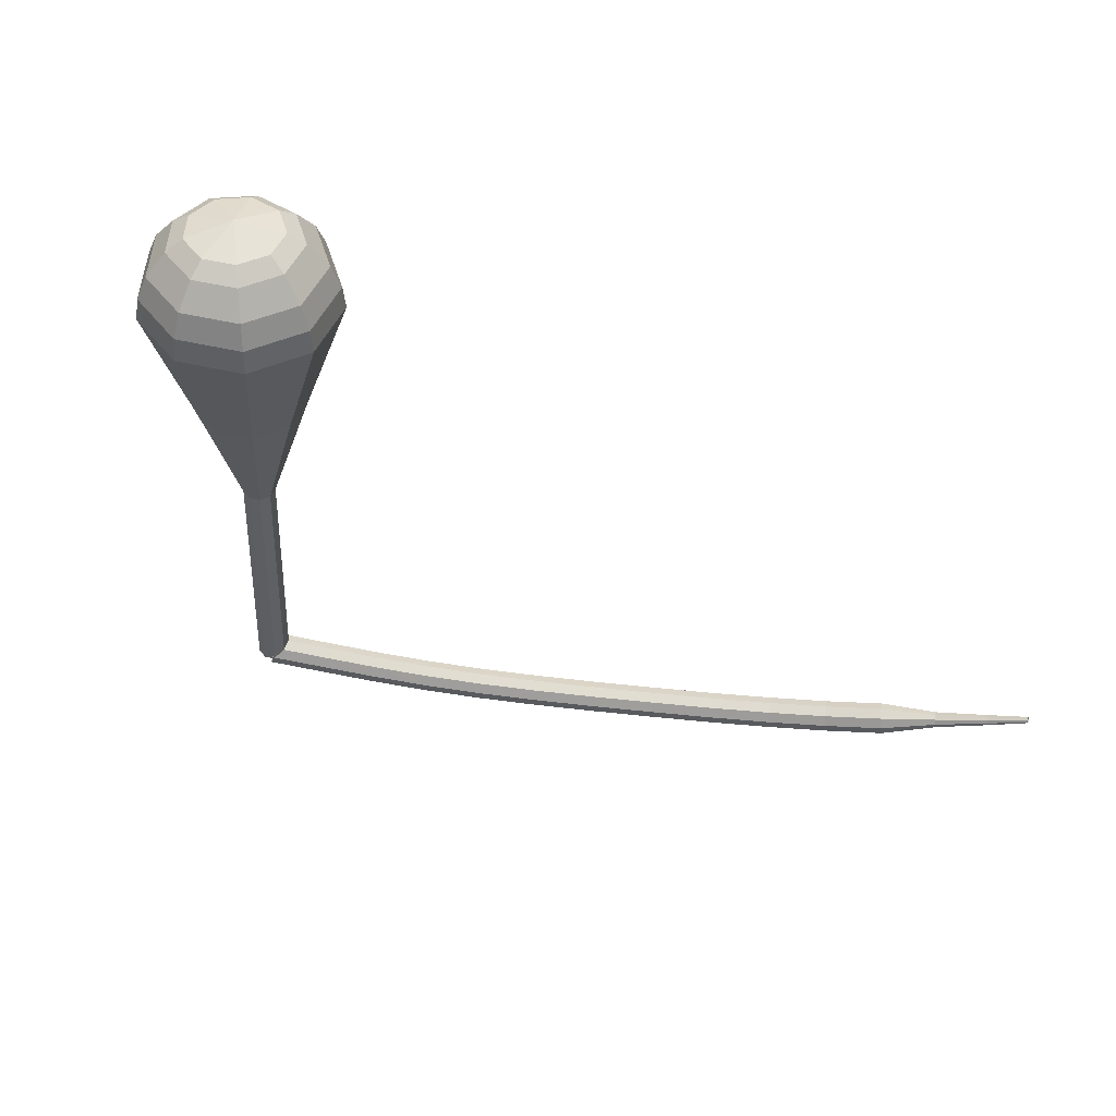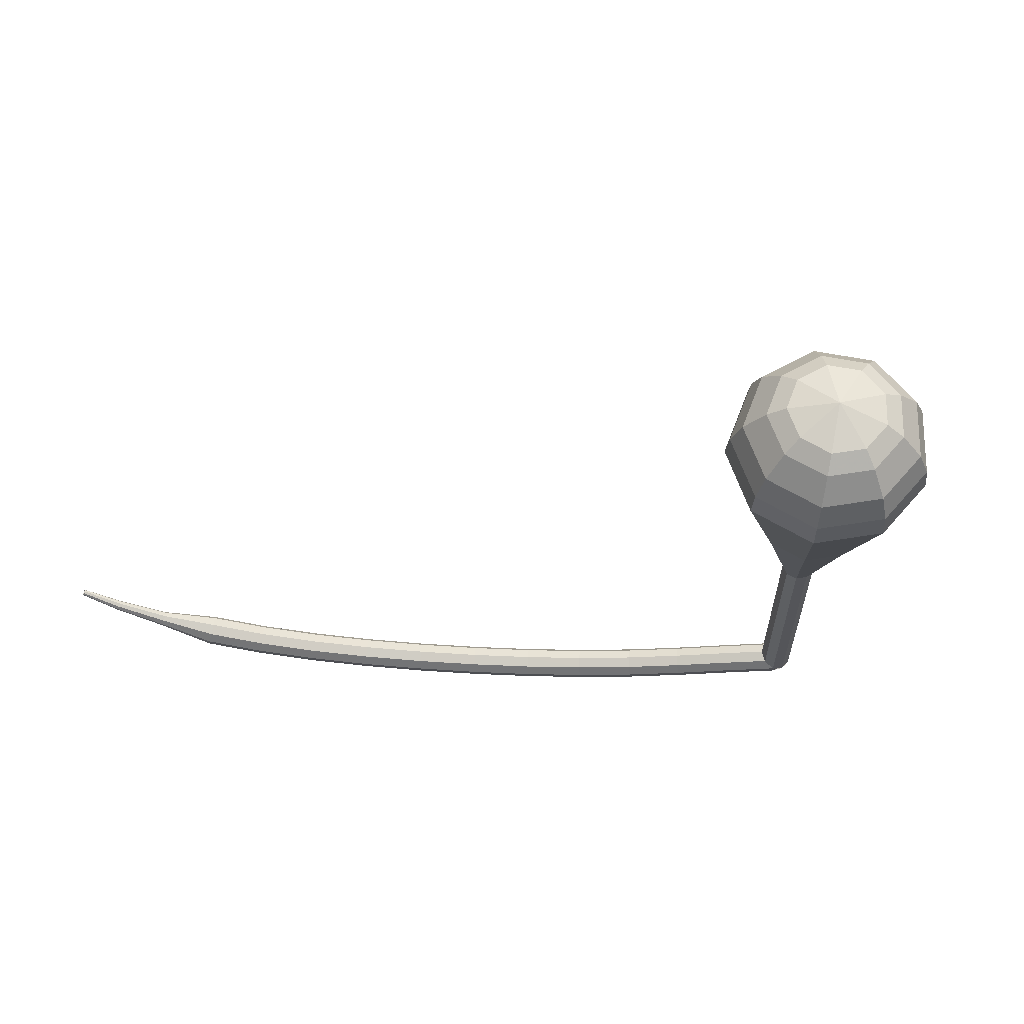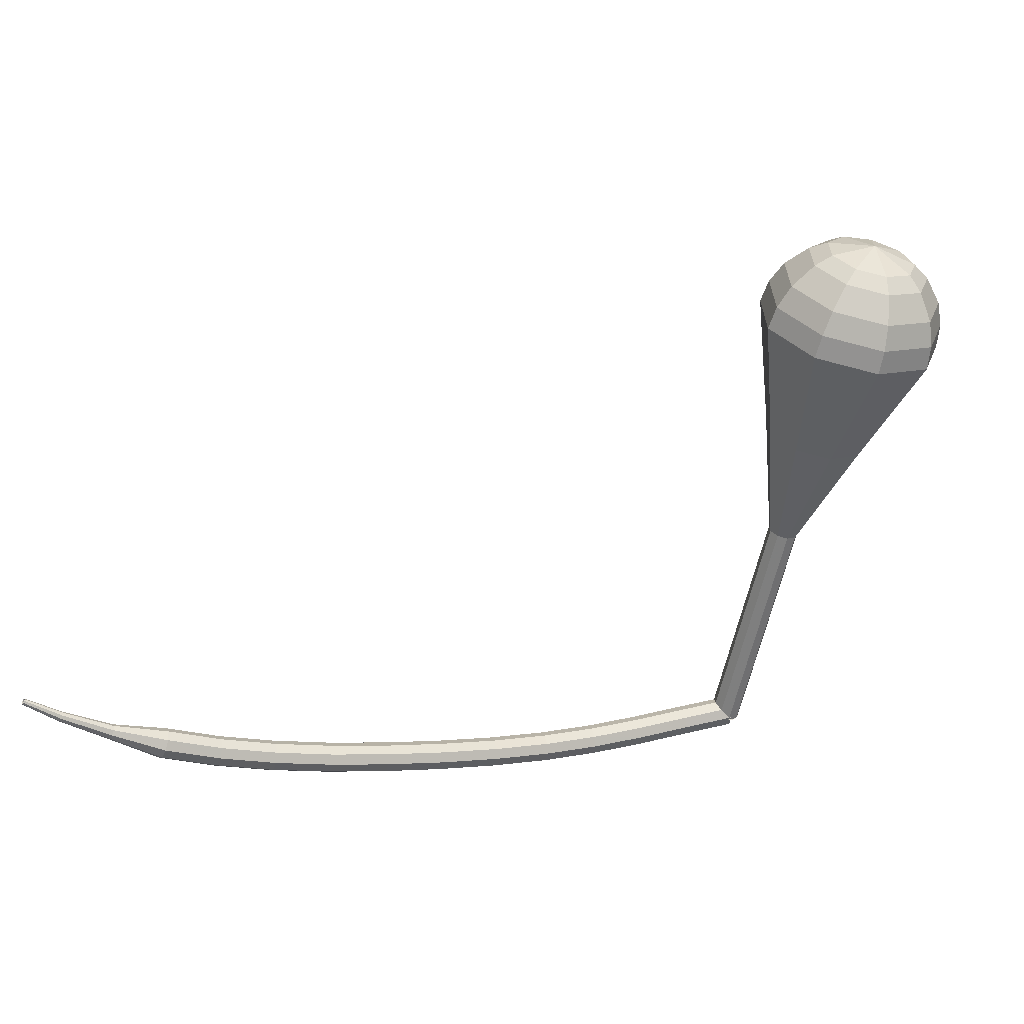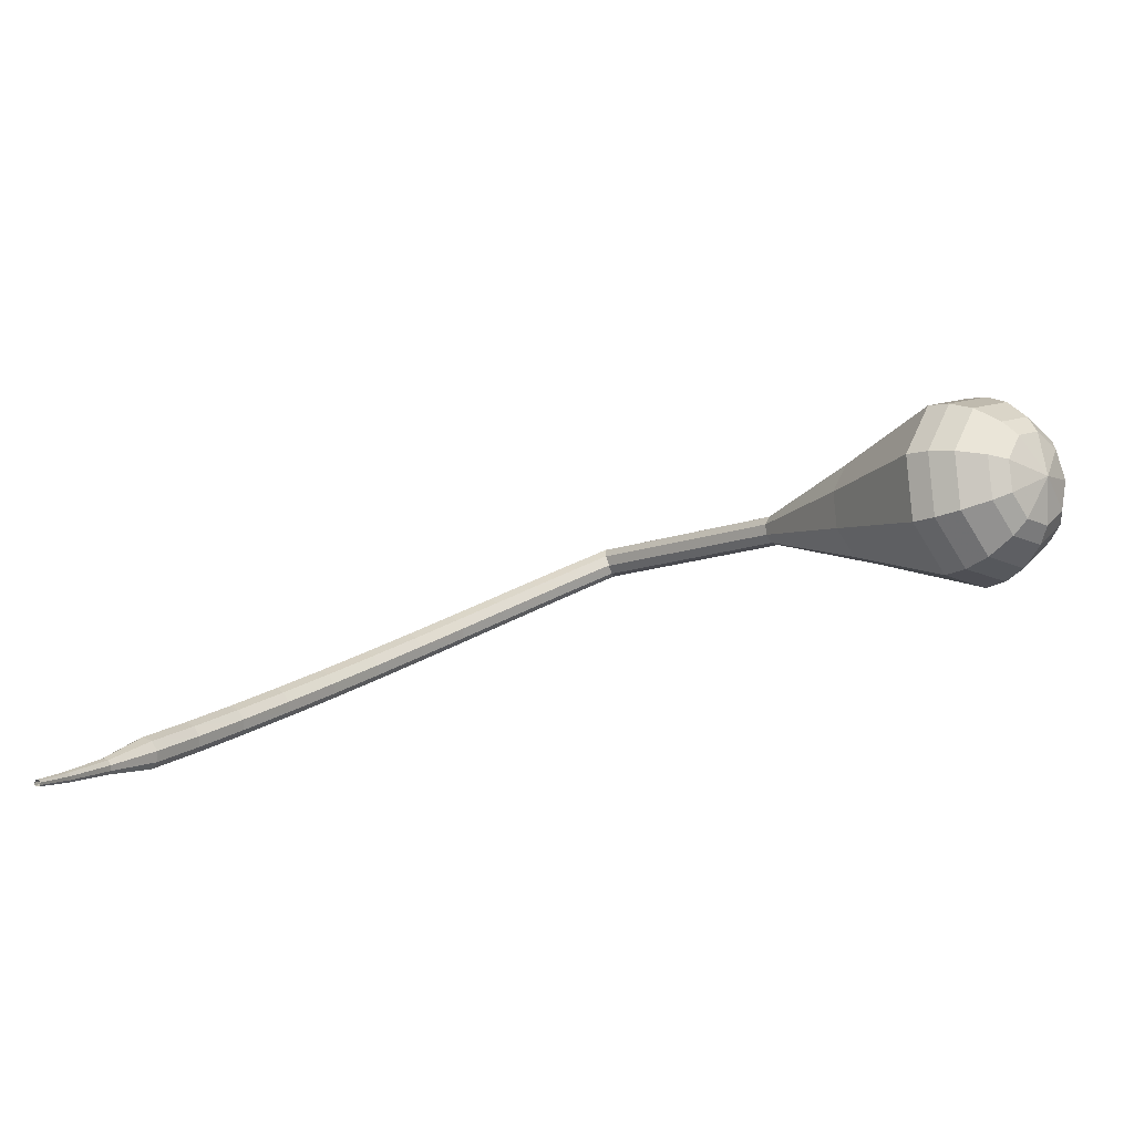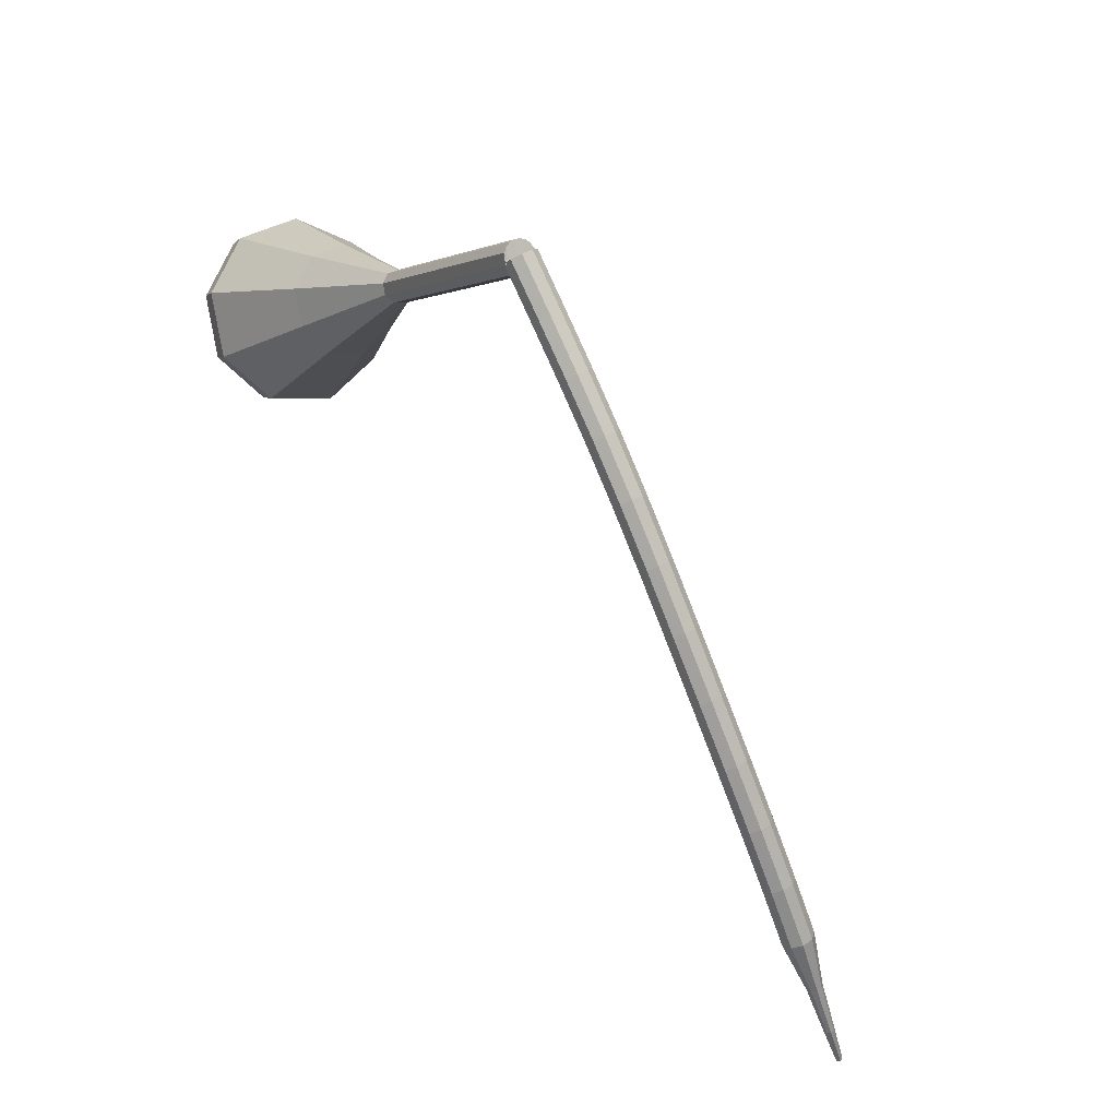
<metadata>
{"format":"obj","ext":"obj","renderer":"f3d","projection":"perspective","resolution":1024,"background":"white","views":[{"elev":78.7,"azim":-132.6,"up":"+Z"},{"elev":33.4,"azim":45.2,"up":"+Z"},{"elev":2.8,"azim":19.7,"up":"+Z"},{"elev":-41.0,"azim":-25.7,"up":"+Y"},{"elev":-79.3,"azim":152.8,"up":"+Z"}]}
</metadata>
<code>
g tube1
v 151.7 161.1 111.4
v 151.9 160.9 110.6
v 152.4 160.4 110.2
v 152.9 159.7 110.3
v 153.2 159.2 111
v 153.1 159.1 111.8
v 152.7 159.5 112.5
v 152.1 160.2 112.6
v 151.7 160.8 112.2
v 151.7 161.1 111.4
v 148.3 158.5 110.7
v 148.5 158.3 109.9
v 149.1 157.8 109.5
v 149.6 157.1 109.6
v 149.8 156.6 110.3
v 149.7 156.5 111.1
v 149.3 156.9 111.8
v 148.7 157.5 111.9
v 148.3 158.2 111.5
v 148.3 158.5 110.7
v 144.9 155.8 110
v 145.1 155.7 109.2
v 145.7 155.1 108.8
v 146.2 154.5 108.9
v 146.4 154 109.6
v 146.3 153.9 110.4
v 145.9 154.3 111.1
v 145.4 154.9 111.2
v 145 155.5 110.8
v 144.9 155.8 110
v 141.5 153.1 109.4
v 141.7 152.9 108.6
v 142.2 152.4 108.2
v 142.7 151.7 108.4
v 143 151.3 109
v 143 151.2 109.9
v 142.5 151.6 110.5
v 142 152.2 110.7
v 141.6 152.8 110.2
v 141.5 153.1 109.4
v 138 150.2 109
v 138.2 150 108.2
v 138.7 149.5 107.8
v 139.2 148.8 108
v 139.6 148.4 108.6
v 139.5 148.3 109.5
v 139.1 148.7 110.1
v 138.6 149.4 110.3
v 138.1 150 109.8
v 138 150.2 109
v 134.4 147.1 108.9
v 134.6 146.9 108.1
v 135.1 146.4 107.6
v 135.6 145.7 107.8
v 136 145.3 108.4
v 136 145.3 109.3
v 135.6 145.7 110
v 135 146.3 110.1
v 134.6 146.9 109.7
v 134.4 147.1 108.9
v 130.7 143.9 108.9
v 130.9 143.7 108.1
v 131.4 143.1 107.6
v 131.9 142.5 107.8
v 132.3 142.1 108.4
v 132.3 142.1 109.3
v 132 142.5 109.9
v 131.4 143.1 110.1
v 130.9 143.7 109.7
v 130.7 143.9 108.9
v 127 140.6 109
v 127.2 140.4 108.2
v 127.7 139.8 107.8
v 128.2 139.2 107.9
v 128.6 138.8 108.6
v 128.6 138.8 109.4
v 128.3 139.3 110.1
v 127.7 139.9 110.2
v 127.2 140.4 109.8
v 127 140.6 109
v 123.3 137.3 109.3
v 123.5 137.1 108.5
v 123.9 136.5 108.1
v 124.5 135.9 108.2
v 124.9 135.5 108.9
v 124.9 135.5 109.7
v 124.6 136 110.4
v 124.1 136.6 110.5
v 123.5 137.2 110.1
v 123.3 137.3 109.3
v 119.7 134.1 109.7
v 119.8 133.8 108.9
v 120.3 133.2 108.5
v 120.9 132.6 108.7
v 121.3 132.2 109.3
v 121.4 132.3 110.2
v 121 132.8 110.8
v 120.5 133.4 111
v 119.9 133.9 110.5
v 119.7 134.1 109.7
v 116.2 130.9 110.4
v 116.3 130.6 109.6
v 116.7 130 109.2
v 117.3 129.4 109.3
v 117.8 129 110
v 117.9 129.1 110.8
v 117.6 129.6 111.5
v 117.1 130.3 111.6
v 116.5 130.8 111.2
v 116.2 130.9 110.4
v 112.9 127.8 111.3
v 113 127.4 110.6
v 113.4 126.8 110.2
v 114 126.2 110.3
v 114.5 125.9 110.9
v 114.6 126.1 111.8
v 114.4 126.6 112.4
v 113.8 127.2 112.5
v 113.2 127.7 112.1
v 112.9 127.8 111.3
v 110.2 124.3 112.6
v 110.2 124.1 112.2
v 110.4 123.8 112
v 110.8 123.5 112
v 111 123.4 112.4
v 111.1 123.5 112.8
v 111 123.8 113.1
v 110.7 124.1 113.1
v 110.4 124.3 112.9
v 110.2 124.3 112.6
v 107.5 121.4 114
v 107.5 121.2 113.8
v 107.6 121 113.7
v 107.8 120.8 113.7
v 108 120.8 113.9
v 108.1 120.8 114.2
v 108 121 114.4
v 107.8 121.2 114.4
v 107.6 121.4 114.3
v 107.5 121.4 114
v 105.4 119.2 115.4
v 105.4 119.1 115.3
v 105.5 118.9 115.2
v 105.6 118.8 115.2
v 105.8 118.8 115.3
v 105.8 118.8 115.5
v 105.8 119 115.6
v 105.7 119.1 115.6
v 105.5 119.2 115.6
v 105.4 119.2 115.4
f 1 2 12
f 12 11 1
f 2 3 13
f 13 12 2
f 3 4 14
f 14 13 3
f 4 5 15
f 15 14 4
f 5 6 16
f 16 15 5
f 6 7 17
f 17 16 6
f 7 8 18
f 18 17 7
f 8 9 19
f 19 18 8
f 9 10 20
f 20 19 9
f 11 12 22
f 22 21 11
f 12 13 23
f 23 22 12
f 13 14 24
f 24 23 13
f 14 15 25
f 25 24 14
f 15 16 26
f 26 25 15
f 16 17 27
f 27 26 16
f 17 18 28
f 28 27 17
f 18 19 29
f 29 28 18
f 19 20 30
f 30 29 19
f 21 22 32
f 32 31 21
f 22 23 33
f 33 32 22
f 23 24 34
f 34 33 23
f 24 25 35
f 35 34 24
f 25 26 36
f 36 35 25
f 26 27 37
f 37 36 26
f 27 28 38
f 38 37 27
f 28 29 39
f 39 38 28
f 29 30 40
f 40 39 29
f 31 32 42
f 42 41 31
f 32 33 43
f 43 42 32
f 33 34 44
f 44 43 33
f 34 35 45
f 45 44 34
f 35 36 46
f 46 45 35
f 36 37 47
f 47 46 36
f 37 38 48
f 48 47 37
f 38 39 49
f 49 48 38
f 39 40 50
f 50 49 39
f 41 42 52
f 52 51 41
f 42 43 53
f 53 52 42
f 43 44 54
f 54 53 43
f 44 45 55
f 55 54 44
f 45 46 56
f 56 55 45
f 46 47 57
f 57 56 46
f 47 48 58
f 58 57 47
f 48 49 59
f 59 58 48
f 49 50 60
f 60 59 49
f 51 52 62
f 62 61 51
f 52 53 63
f 63 62 52
f 53 54 64
f 64 63 53
f 54 55 65
f 65 64 54
f 55 56 66
f 66 65 55
f 56 57 67
f 67 66 56
f 57 58 68
f 68 67 57
f 58 59 69
f 69 68 58
f 59 60 70
f 70 69 59
f 61 62 72
f 72 71 61
f 62 63 73
f 73 72 62
f 63 64 74
f 74 73 63
f 64 65 75
f 75 74 64
f 65 66 76
f 76 75 65
f 66 67 77
f 77 76 66
f 67 68 78
f 78 77 67
f 68 69 79
f 79 78 68
f 69 70 80
f 80 79 69
f 71 72 82
f 82 81 71
f 72 73 83
f 83 82 72
f 73 74 84
f 84 83 73
f 74 75 85
f 85 84 74
f 75 76 86
f 86 85 75
f 76 77 87
f 87 86 76
f 77 78 88
f 88 87 77
f 78 79 89
f 89 88 78
f 79 80 90
f 90 89 79
f 81 82 92
f 92 91 81
f 82 83 93
f 93 92 82
f 83 84 94
f 94 93 83
f 84 85 95
f 95 94 84
f 85 86 96
f 96 95 85
f 86 87 97
f 97 96 86
f 87 88 98
f 98 97 87
f 88 89 99
f 99 98 88
f 89 90 100
f 100 99 89
f 91 92 102
f 102 101 91
f 92 93 103
f 103 102 92
f 93 94 104
f 104 103 93
f 94 95 105
f 105 104 94
f 95 96 106
f 106 105 95
f 96 97 107
f 107 106 96
f 97 98 108
f 108 107 97
f 98 99 109
f 109 108 98
f 99 100 110
f 110 109 99
f 101 102 112
f 112 111 101
f 102 103 113
f 113 112 102
f 103 104 114
f 114 113 103
f 104 105 115
f 115 114 104
f 105 106 116
f 116 115 105
f 106 107 117
f 117 116 106
f 107 108 118
f 118 117 107
f 108 109 119
f 119 118 108
f 109 110 120
f 120 119 109
f 111 112 122
f 122 121 111
f 112 113 123
f 123 122 112
f 113 114 124
f 124 123 113
f 114 115 125
f 125 124 114
f 115 116 126
f 126 125 115
f 116 117 127
f 127 126 116
f 117 118 128
f 128 127 117
f 118 119 129
f 129 128 118
f 119 120 130
f 130 129 119
f 121 122 132
f 132 131 121
f 122 123 133
f 133 132 122
f 123 124 134
f 134 133 123
f 124 125 135
f 135 134 124
f 125 126 136
f 136 135 125
f 126 127 137
f 137 136 126
f 127 128 138
f 138 137 127
f 128 129 139
f 139 138 128
f 129 130 140
f 140 139 129
f 131 132 142
f 142 141 131
f 132 133 143
f 143 142 132
f 133 134 144
f 144 143 133
f 134 135 145
f 145 144 134
f 135 136 146
f 146 145 135
f 136 137 147
f 147 146 136
f 137 138 148
f 148 147 137
f 138 139 149
f 149 148 138
f 139 140 150
f 150 149 139
v 153.3 161 111.4
v 153.6 160.3 111
v 153.3 159.5 110.7
v 152.6 159 110.8
v 151.9 159 111.2
v 151.3 159.5 111.6
v 151.3 160.3 112
v 151.8 161 112
v 152.6 161.3 111.8
v 153.3 161 111.4
v 151.5 159.2 111.4
v 152.2 158.9 111
v 153 159.2 110.8
v 153.5 159.9 110.8
v 153.5 160.7 111.2
v 153 161.2 111.6
v 152.2 161.2 111.9
v 151.5 160.7 112
v 151.3 159.9 111.8
v 151.5 159.2 111.4
v 153.2 157.5 115.6
v 153.9 157.2 115.2
v 154.7 157.4 115
v 155.2 158.1 115
v 155.2 158.9 115.4
v 154.7 159.4 115.8
v 153.9 159.4 116.1
v 153.2 159 116.2
v 153 158.2 116
v 153.2 157.5 115.6
v 154.9 155.7 119.8
v 155.6 155.4 119.4
v 156.4 155.7 119.2
v 156.9 156.3 119.2
v 156.9 157.1 119.6
v 156.4 157.7 120
v 155.6 157.7 120.3
v 154.9 157.2 120.4
v 154.7 156.4 120.2
v 154.9 155.7 119.8
v 156.6 153.9 124
v 157.3 153.7 123.6
v 158.1 153.9 123.4
v 158.6 154.6 123.4
v 158.6 155.4 123.8
v 158.1 155.9 124.2
v 157.3 155.9 124.5
v 156.6 155.4 124.6
v 156.3 154.7 124.4
v 156.6 153.9 124
v 158.3 152.2 128.2
v 159 151.9 127.8
v 159.8 152.1 127.6
v 160.3 152.8 127.6
v 160.3 153.6 128
v 159.8 154.1 128.4
v 159 154.2 128.7
v 158.3 153.7 128.8
v 158 152.9 128.6
v 158.3 152.2 128.2
v 159.5 146.6 136.6
v 161.9 145.6 135.2
v 164.6 146.4 134.5
v 166.4 148.7 134.7
v 166.4 151.4 135.9
v 164.6 153.2 137.3
v 161.9 153.3 138.5
v 159.6 151.6 138.7
v 158.6 149 138
v 159.5 146.6 136.6
v 160.6 140.8 145
v 164.7 139 142.6
v 169.5 140.5 141.3
v 172.6 144.6 141.7
v 172.6 149.3 143.7
v 169.5 152.5 146.3
v 164.8 152.6 148.3
v 160.6 149.7 148.7
v 159 145 147.4
v 160.6 140.8 145
v 161.4 140.3 146.6
v 165.4 138.6 144.3
v 170 140 143
v 173 143.9 143.5
v 173.1 148.5 145.4
v 170.1 151.6 147.9
v 165.5 151.8 149.8
v 161.5 148.9 150.2
v 159.8 144.4 149
v 161.4 140.3 146.6
v 162.6 140.1 148.2
v 166.2 138.6 146.1
v 170.3 139.9 145
v 173 143.4 145.4
v 173 147.5 147.1
v 170.4 150.3 149.4
v 166.3 150.4 151.1
v 162.7 147.8 151.5
v 161.2 143.8 150.3
v 162.6 140.1 148.2
v 164.4 140.5 149.9
v 167.1 139.3 148.3
v 170.3 140.3 147.4
v 172.3 143 147.7
v 172.3 146.1 149
v 170.3 148.2 150.7
v 167.2 148.4 152
v 164.4 146.4 152.3
v 163.3 143.3 151.5
v 164.4 140.5 149.9
v 165.7 141.1 150.7
v 167.7 140.2 149.5
v 170 141 148.9
v 171.5 142.9 149.1
v 171.5 145.2 150
v 170 146.8 151.3
v 167.7 146.8 152.3
v 165.7 145.4 152.5
v 164.9 143.1 151.8
v 165.7 141.1 150.7
v 168.6 143.3 151.5
v 168.6 143.3 151.5
v 168.6 143.3 151.5
v 168.6 143.3 151.5
v 168.6 143.3 151.5
v 168.6 143.3 151.5
v 168.6 143.3 151.5
v 168.6 143.3 151.5
v 168.6 143.3 151.5
v 168.6 143.3 151.5
f 151 152 162
f 162 161 151
f 152 153 163
f 163 162 152
f 153 154 164
f 164 163 153
f 154 155 165
f 165 164 154
f 155 156 166
f 166 165 155
f 156 157 167
f 167 166 156
f 157 158 168
f 168 167 157
f 158 159 169
f 169 168 158
f 159 160 170
f 170 169 159
f 161 162 172
f 172 171 161
f 162 163 173
f 173 172 162
f 163 164 174
f 174 173 163
f 164 165 175
f 175 174 164
f 165 166 176
f 176 175 165
f 166 167 177
f 177 176 166
f 167 168 178
f 178 177 167
f 168 169 179
f 179 178 168
f 169 170 180
f 180 179 169
f 171 172 182
f 182 181 171
f 172 173 183
f 183 182 172
f 173 174 184
f 184 183 173
f 174 175 185
f 185 184 174
f 175 176 186
f 186 185 175
f 176 177 187
f 187 186 176
f 177 178 188
f 188 187 177
f 178 179 189
f 189 188 178
f 179 180 190
f 190 189 179
f 181 182 192
f 192 191 181
f 182 183 193
f 193 192 182
f 183 184 194
f 194 193 183
f 184 185 195
f 195 194 184
f 185 186 196
f 196 195 185
f 186 187 197
f 197 196 186
f 187 188 198
f 198 197 187
f 188 189 199
f 199 198 188
f 189 190 200
f 200 199 189
f 191 192 202
f 202 201 191
f 192 193 203
f 203 202 192
f 193 194 204
f 204 203 193
f 194 195 205
f 205 204 194
f 195 196 206
f 206 205 195
f 196 197 207
f 207 206 196
f 197 198 208
f 208 207 197
f 198 199 209
f 209 208 198
f 199 200 210
f 210 209 199
f 201 202 212
f 212 211 201
f 202 203 213
f 213 212 202
f 203 204 214
f 214 213 203
f 204 205 215
f 215 214 204
f 205 206 216
f 216 215 205
f 206 207 217
f 217 216 206
f 207 208 218
f 218 217 207
f 208 209 219
f 219 218 208
f 209 210 220
f 220 219 209
f 211 212 222
f 222 221 211
f 212 213 223
f 223 222 212
f 213 214 224
f 224 223 213
f 214 215 225
f 225 224 214
f 215 216 226
f 226 225 215
f 216 217 227
f 227 226 216
f 217 218 228
f 228 227 217
f 218 219 229
f 229 228 218
f 219 220 230
f 230 229 219
f 221 222 232
f 232 231 221
f 222 223 233
f 233 232 222
f 223 224 234
f 234 233 223
f 224 225 235
f 235 234 224
f 225 226 236
f 236 235 225
f 226 227 237
f 237 236 226
f 227 228 238
f 238 237 227
f 228 229 239
f 239 238 228
f 229 230 240
f 240 239 229
f 231 232 242
f 242 241 231
f 232 233 243
f 243 242 232
f 233 234 244
f 244 243 233
f 234 235 245
f 245 244 234
f 235 236 246
f 246 245 235
f 236 237 247
f 247 246 236
f 237 238 248
f 248 247 237
f 238 239 249
f 249 248 238
f 239 240 250
f 250 249 239
f 241 242 252
f 252 251 241
f 242 243 253
f 253 252 242
f 243 244 254
f 254 253 243
f 244 245 255
f 255 254 244
f 245 246 256
f 256 255 245
f 246 247 257
f 257 256 246
f 247 248 258
f 258 257 247
f 248 249 259
f 259 258 248
f 249 250 260
f 260 259 249
f 251 252 262
f 262 261 251
f 252 253 263
f 263 262 252
f 253 254 264
f 264 263 253
f 254 255 265
f 265 264 254
f 255 256 266
f 266 265 255
f 256 257 267
f 267 266 256
f 257 258 268
f 268 267 257
f 258 259 269
f 269 268 258
f 259 260 270
f 270 269 259
f 261 262 272
f 272 271 261
f 262 263 273
f 273 272 262
f 263 264 274
f 274 273 263
f 264 265 275
f 275 274 264
f 265 266 276
f 276 275 265
f 266 267 277
f 277 276 266
f 267 268 278
f 278 277 267
f 268 269 279
f 279 278 268
f 269 270 280
f 280 279 269

</code>
